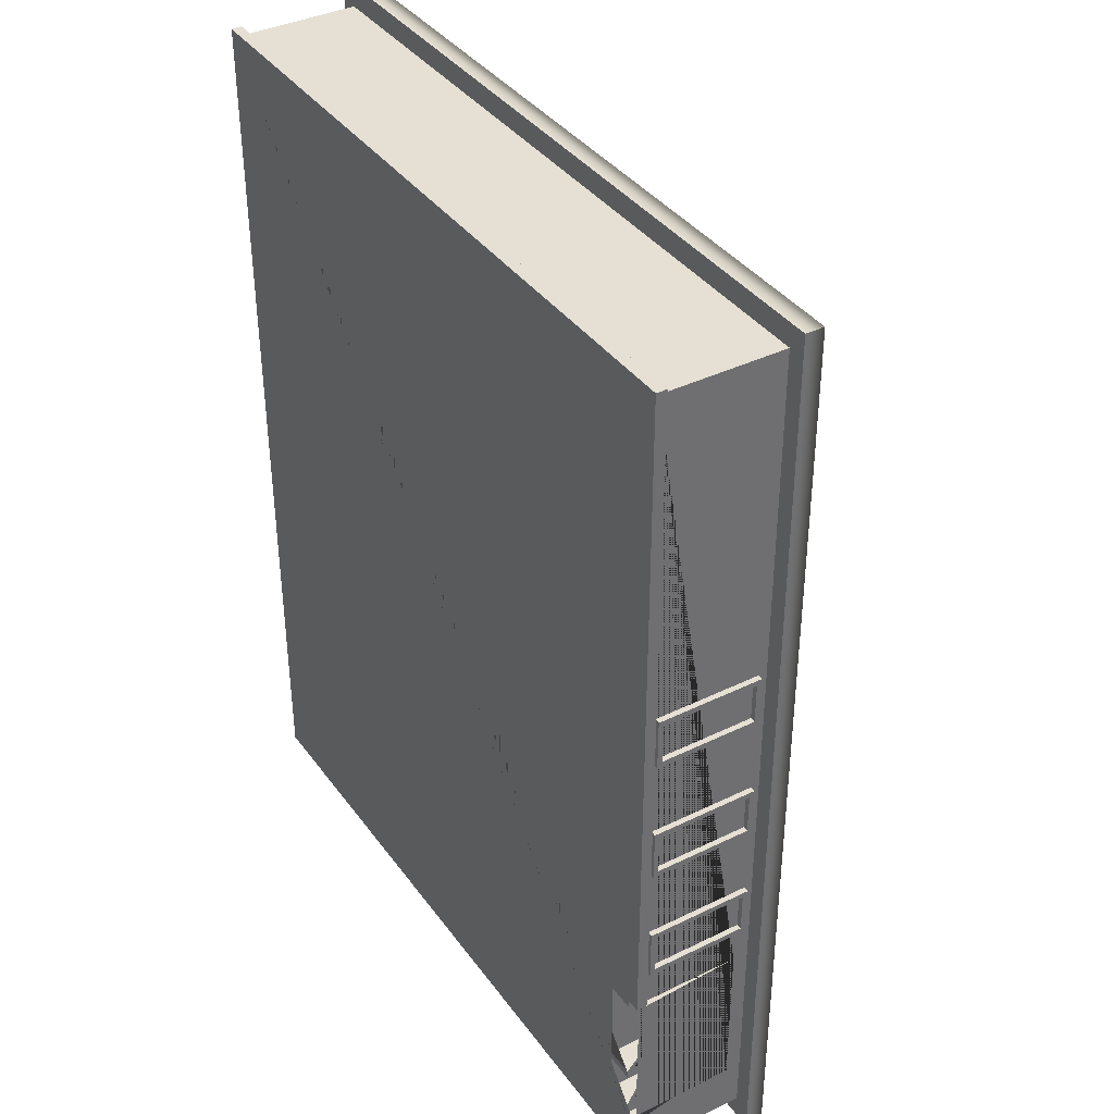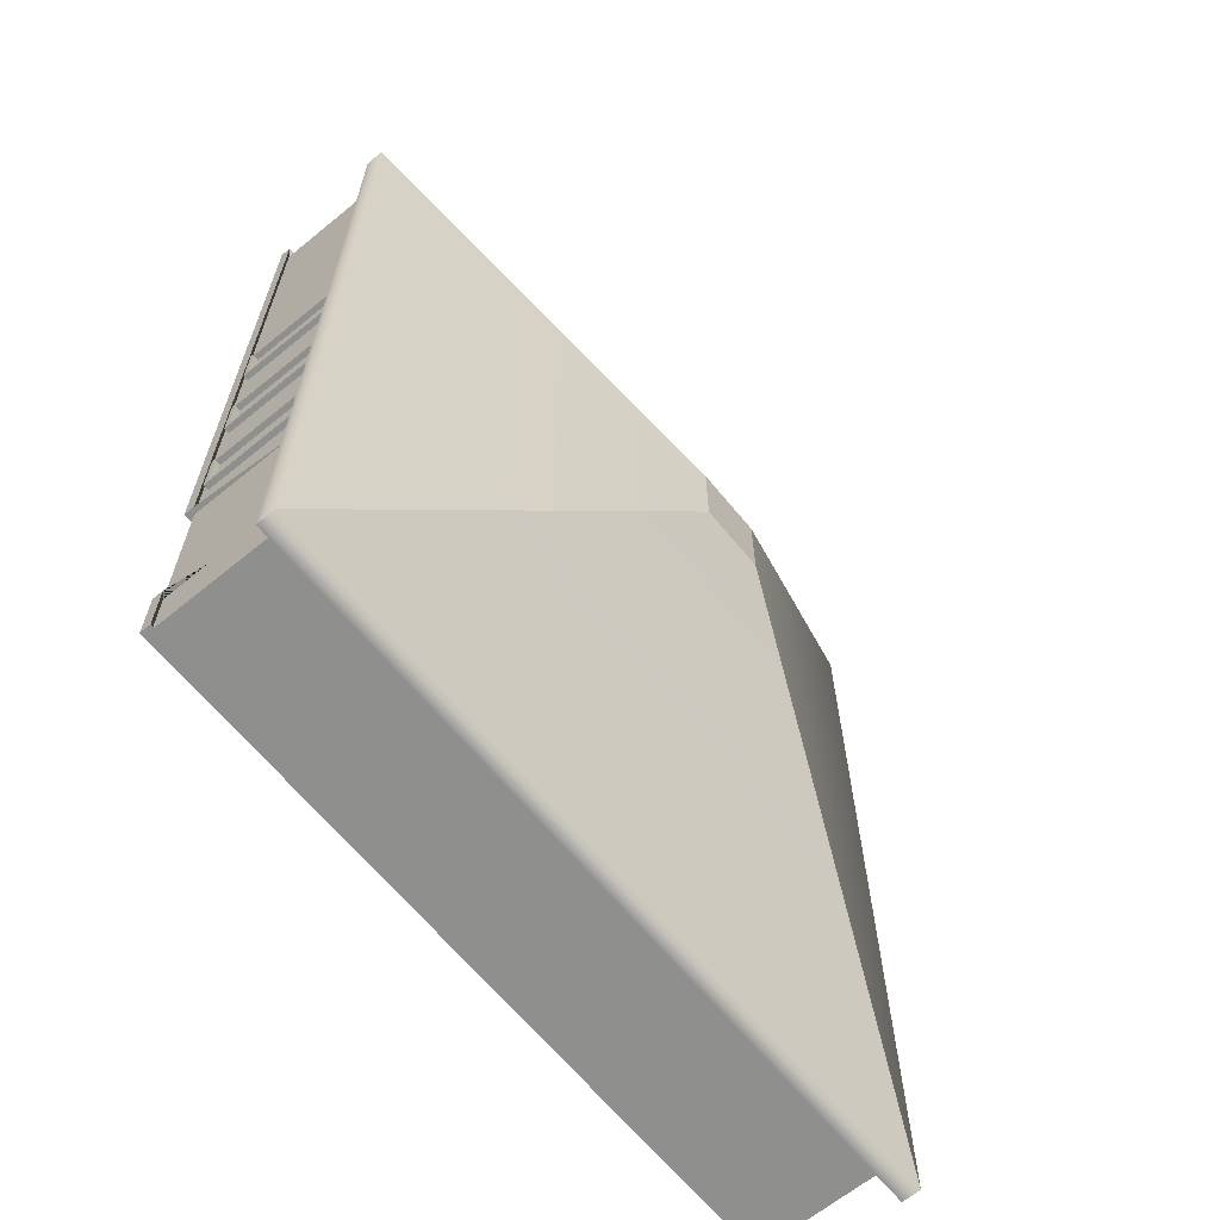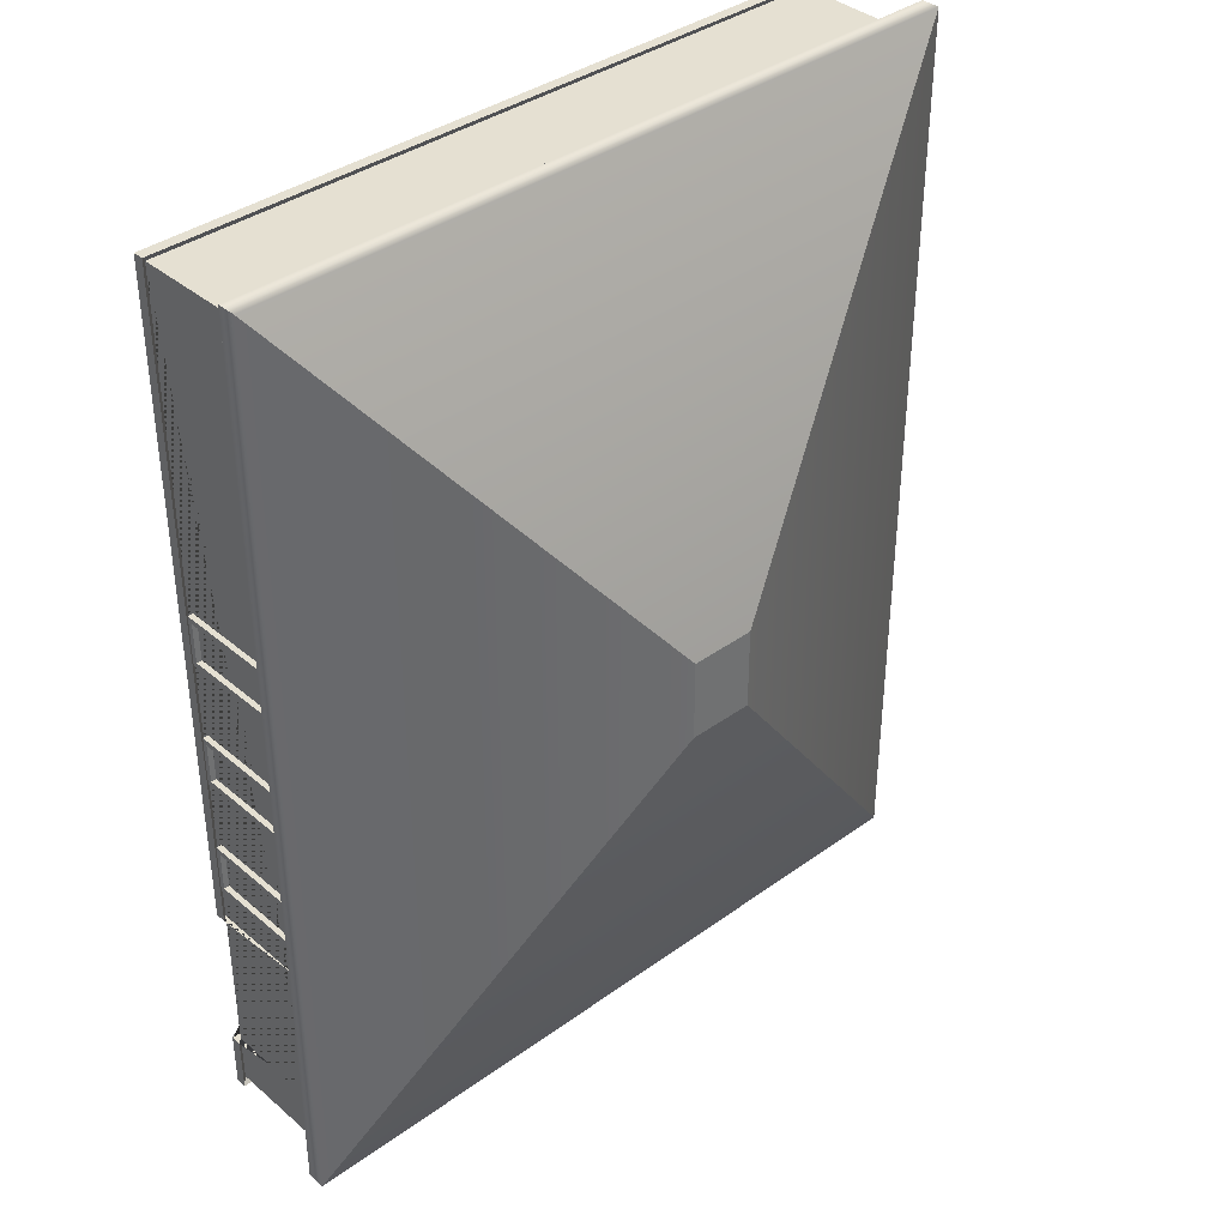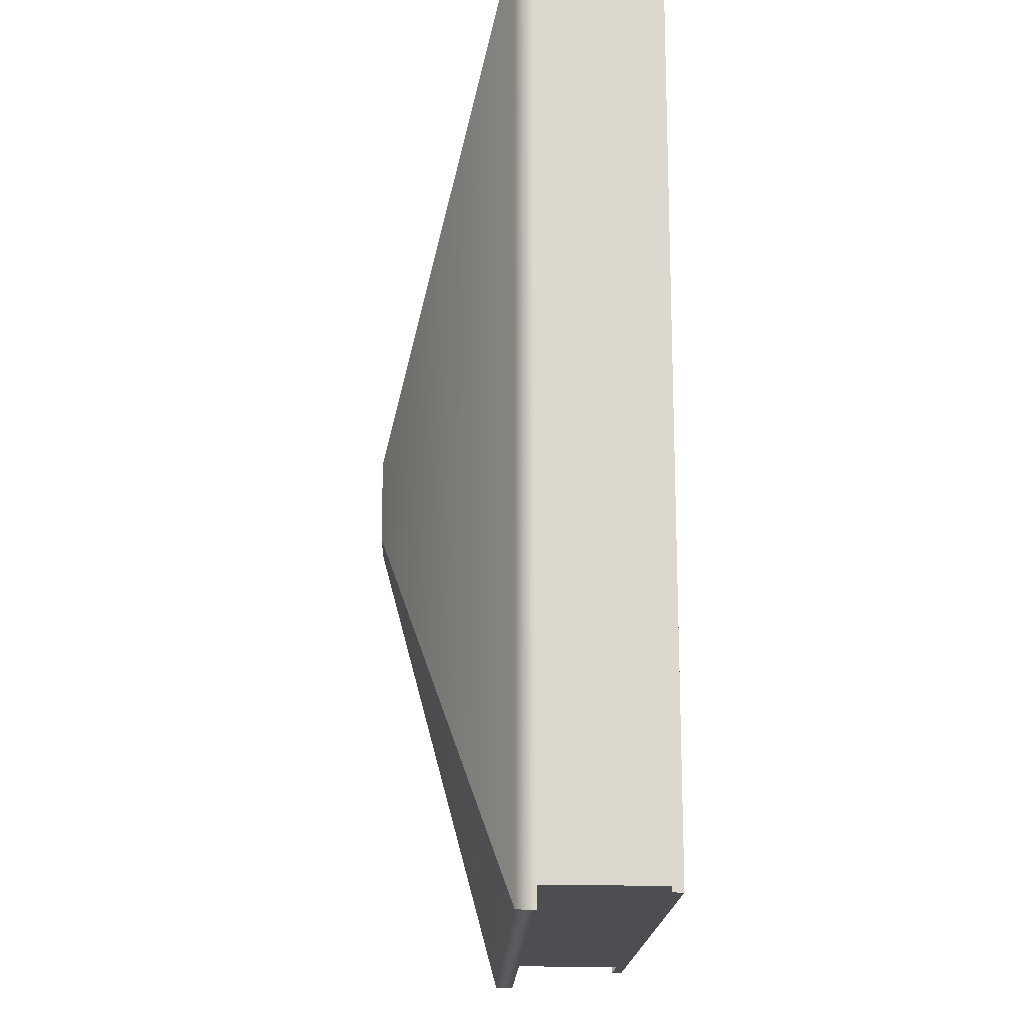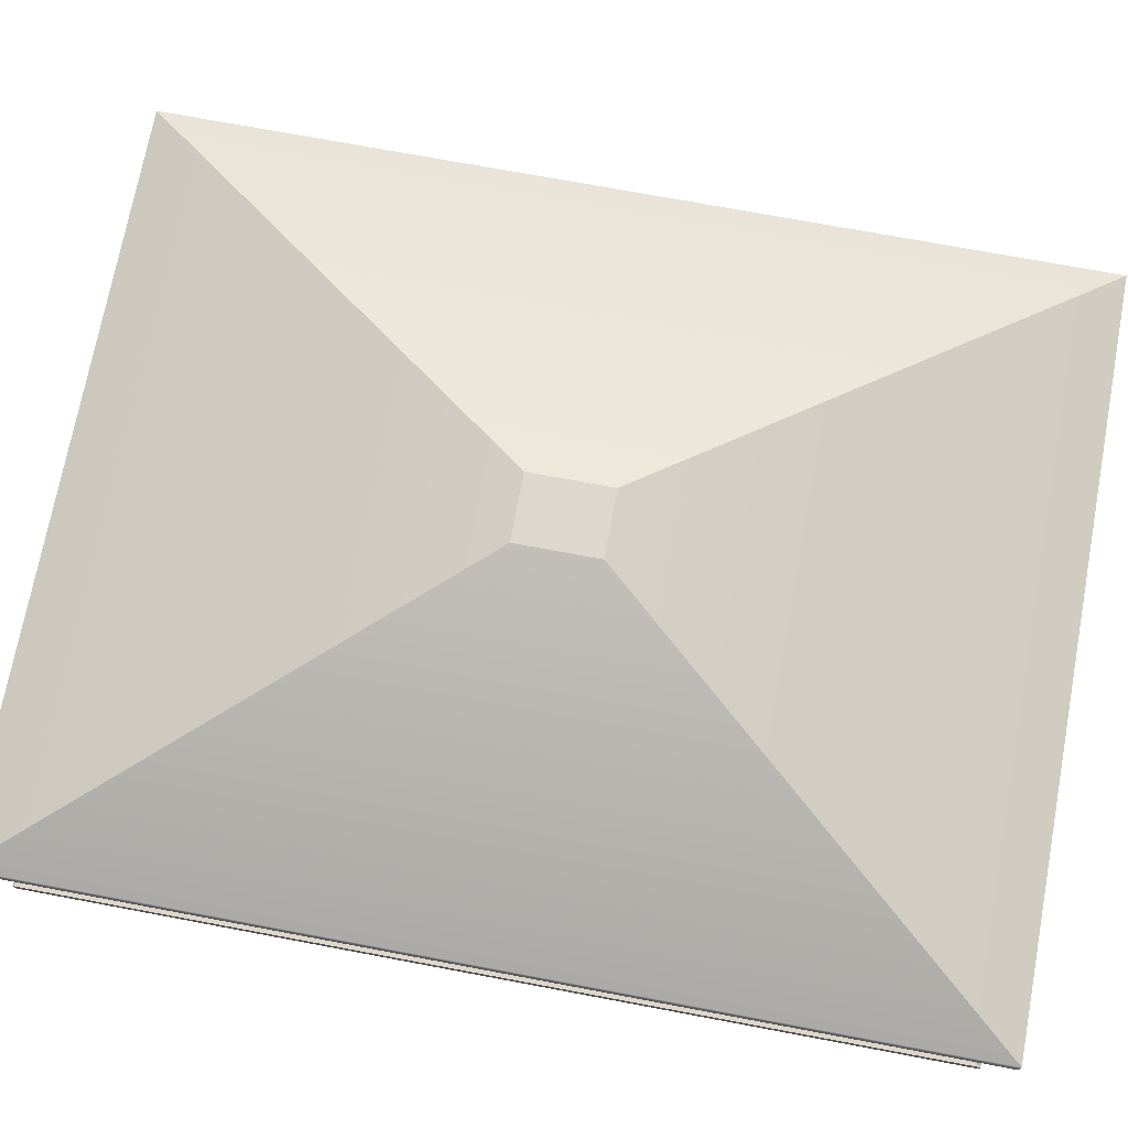
<metadata>
{"format":"obj","ext":"obj","renderer":"f3d","projection":"perspective","resolution":1024,"background":"white","views":[{"elev":38.0,"azim":58.1,"up":"+Z"},{"elev":-65.1,"azim":129.4,"up":"+Z"},{"elev":37.6,"azim":137.2,"up":"+Z"},{"elev":-17.1,"azim":-91.6,"up":"+Z"},{"elev":72.3,"azim":-79.4,"up":"+Y"}]}
</metadata>
<code>
g default
v 3.897 0.2712 0.4879
v 4.063 0.2712 0.4879
v 3.897 2.266 0.4879
v 4.063 2.266 0.4879
v 3.897 2.266 -0.4879
v 4.063 2.266 -0.4879
v 3.897 0.2712 -0.4879
v 4.063 0.2712 -0.4879
v 4.063 0.2712 -0.385
v 3.897 0.2712 -0.385
v 3.897 2.266 -0.385
v 4.063 2.266 -0.385
v 4.063 0.2712 0.3854
v 3.897 0.2712 0.3854
v 3.897 2.266 0.3854
v 4.063 2.266 0.3854
v 4.063 0.3613 0.4879
v 3.897 0.3613 0.4879
v 3.897 0.3613 0.3854
v 3.897 0.3613 -0.385
v 3.897 0.3613 -0.4879
v 4.063 0.3613 -0.4879
v 4.063 0.3613 -0.385
v 4.063 0.3613 0.3854
v 4.063 2.168 0.4879
v 3.897 2.168 0.4879
v 3.897 2.168 0.3854
v 3.897 2.168 -0.385
v 3.897 2.168 -0.4879
v 4.063 2.168 -0.4879
v 4.063 2.168 -0.385
v 4.063 2.168 0.3854
v 3.897 0.3613 -0.385
v 3.897 2.168 -0.385
v 3.897 0.3613 0.3854
v 3.897 2.168 0.3854
v 4.063 2.168 0.3854
v 4.063 0.3613 0.3854
v 4.063 0.3613 -0.385
v 4.063 2.168 -0.385
v 3.95 2.168 0.3854
v 3.95 0.3613 0.3854
v 3.95 0.3613 -0.385
v 3.95 2.168 -0.385
g Ventana_2:pCube1
f 1 2 17 18
f 11 12 6 5
f 21 22 8 7
f 7 8 9 10
f 23 9 8 22
f 7 10 20 21
f 10 9 13 14
f 20 10 14 19
f 15 16 12 11
f 24 13 9 23
f 14 13 2 1
f 19 14 1 18
f 3 4 16 15
f 2 13 24 17
f 18 17 25 26
f 27 19 18 26
f 34 33 35 36
f 21 20 28 29
f 29 30 22 21
f 31 23 22 30
f 41 42 43 44
f 17 24 32 25
f 26 25 4 3
f 15 27 26 3
f 11 28 27 15
f 29 28 11 5
f 5 6 30 29
f 12 31 30 6
f 16 32 31 12
f 25 32 16 4
f 28 20 33 34
f 20 19 35 33
f 19 27 36 35
f 27 28 34 36
f 32 24 38 37
f 24 23 39 38
f 23 31 40 39
f 31 32 37 40
f 37 38 42 41
f 38 39 43 42
f 39 40 44 43
f 40 37 41 44
g default
v 3.897 0.2712 1.987
v 4.063 0.2712 1.987
v 3.897 2.266 1.987
v 4.063 2.266 1.987
v 3.897 2.266 1.012
v 4.063 2.266 1.012
v 3.897 0.2712 1.012
v 4.063 0.2712 1.012
v 4.063 0.2712 1.114
v 3.897 0.2712 1.114
v 3.897 2.266 1.114
v 4.063 2.266 1.114
v 4.063 0.2712 1.885
v 3.897 0.2712 1.885
v 3.897 2.266 1.885
v 4.063 2.266 1.885
v 4.063 0.3613 1.987
v 3.897 0.3613 1.987
v 3.897 0.3613 1.885
v 3.897 0.3613 1.114
v 3.897 0.3613 1.012
v 4.063 0.3613 1.012
v 4.063 0.3613 1.114
v 4.063 0.3613 1.885
v 4.063 2.168 1.987
v 3.897 2.168 1.987
v 3.897 2.168 1.885
v 3.897 2.168 1.114
v 3.897 2.168 1.012
v 4.063 2.168 1.012
v 4.063 2.168 1.114
v 4.063 2.168 1.885
v 3.897 0.3613 1.114
v 3.897 2.168 1.114
v 3.897 0.3613 1.885
v 3.897 2.168 1.885
v 4.063 2.168 1.885
v 4.063 0.3613 1.885
v 4.063 0.3613 1.114
v 4.063 2.168 1.114
v 3.95 2.168 1.885
v 3.95 0.3613 1.885
v 3.95 0.3613 1.114
v 3.95 2.168 1.114
g pCube4
f 45 46 61 62
f 55 56 50 49
f 65 66 52 51
f 51 52 53 54
f 67 53 52 66
f 51 54 64 65
f 54 53 57 58
f 64 54 58 63
f 59 60 56 55
f 68 57 53 67
f 58 57 46 45
f 63 58 45 62
f 47 48 60 59
f 46 57 68 61
f 62 61 69 70
f 71 63 62 70
f 78 77 79 80
f 65 64 72 73
f 73 74 66 65
f 75 67 66 74
f 85 86 87 88
f 61 68 76 69
f 70 69 48 47
f 59 71 70 47
f 55 72 71 59
f 73 72 55 49
f 49 50 74 73
f 56 75 74 50
f 60 76 75 56
f 69 76 60 48
f 72 64 77 78
f 64 63 79 77
f 63 71 80 79
f 71 72 78 80
f 76 68 82 81
f 68 67 83 82
f 67 75 84 83
f 75 76 81 84
f 81 82 86 85
f 82 83 87 86
f 83 84 88 87
f 84 81 85 88
g default
v 6.634 2.788 -8.293
v -6.634 2.788 -8.293
v 5.679 1.654 -6.789
v 5.679 0.2 -6.789
v 6.167 0.2 -6.789
v 6.167 1.654 -6.789
v 5.679 0.2 -6.027
v 5.679 1.654 -6.027
v -6.634 2.788 8.293
v 6.167 1.654 -6.027
v 6.167 0.2 -6.027
v 5.679 1.654 -5.89
v 5.679 0.2 -5.89
v 6.167 0.2 -5.89
v 6.167 1.654 -5.89
v 6.167 1.772 -6.8
v 6.167 2.058 -6.8
v 5.679 2.058 -6.8
v 5.679 1.772 -6.8
v 6.167 2.188 -6.97
v 6.167 0.2 -6.97
v 6.4 0.2 -6.97
v 6.4 0.3893 -6.97
v 6.308 0.3048 -6.97
v 6.308 2.188 -6.97
v 5.679 0.2 -4.29
v 5.679 1.654 -4.29
v 5.679 2.058 -4.278
v 5.679 1.772 -4.278
v 6.167 1.772 -4.278
v 6.167 2.058 -4.278
v 6.167 1.654 -4.29
v 6.167 0.2 -4.29
v 6.308 2.188 -4.137
v 6.167 2.188 -4.137
v 6.634 2.788 8.293
v 6.308 0.3048 -4.137
v 6.4 0.3893 -4.137
v 6.4 0.2 -4.137
v 6.167 0.2 -4.137
v -6.4 0.3893 8
v 6.4 0.3893 8
v 6.308 0.3048 7.885
v -6.308 0.3048 7.885
v -6.4 0.2 8
v 6.4 0.2 8
v 6.308 2.465 7.885
v 6.308 2.465 -7.885
v 6.634 2.456 -8.293
v 6.634 2.456 8.293
v -6.308 2.465 7.885
v -6.634 2.456 8.293
v -6.4 0.2 -8
v 6.4 0.2 -8
v 6.308 0.3048 -7.885
v 6.4 0.3893 -8
v -6.308 2.465 -7.885
v -6.634 2.456 -8.293
v -6.308 0.3048 -7.885
v -6.4 0.3893 -8
v 0.5835 5.09 -0.7293
v -0.5835 5.09 -0.7293
v -0.5835 5.09 0.7293
v 0.5835 5.09 0.7293
g polySurface1
f 91 92 93 94
f 95 92 91 96
f 98 99 95 96
f 100 101 102 103
f 104 105 106 107
f 94 98 96 91
f 108 109 110 111 112 113
f 114 101 100 115
f 106 116 117 107
f 118 104 107 117
f 105 119 116 106
f 103 120 115 100
f 120 121 114 115
f 113 122 123 108
f 119 118 117 116
f 122 125 126 127 128 123
f 129 130 131 132
f 133 134 130 129
f 130 126 125 131
f 134 127 126 130
f 135 136 137 138
f 138 137 89 124
f 132 131 135 139
f 139 135 138 140
f 140 138 124 97
f 120 103 102 99 98 94 93 109 108 104 118
f 128 121 120 118 119 105 104 108 123
f 133 141 142 110 109 93 92 95 99 102 101 114 121 128 127 134
f 131 125 122 113 112 143 136 135
f 111 144 143 112
f 110 142 144 111
f 145 139 140 146
f 146 140 97 90
f 139 145 147 132
f 136 145 146 137
f 137 146 90 89
f 148 129 132 147
f 129 148 141 133
f 143 147 145 136
f 144 148 147 143
f 142 141 148 144
f 89 90 150 149
f 90 97 151 150
f 124 89 149 152
f 97 124 152 151
f 150 151 152 149
g default
v 6.248 0.4321 2.049
v 6.404 0.4321 2.049
v 6.248 2.311 2.049
v 6.404 2.311 2.049
v 6.248 2.311 1.13
v 6.404 2.311 1.13
v 6.248 0.4321 1.13
v 6.404 0.4321 1.13
v 6.404 0.4321 1.227
v 6.248 0.4321 1.227
v 6.248 2.311 1.227
v 6.404 2.311 1.227
v 6.404 0.4321 1.952
v 6.248 0.4321 1.952
v 6.248 2.311 1.952
v 6.404 2.311 1.952
v 6.404 0.5169 2.049
v 6.248 0.5169 2.049
v 6.248 0.5169 1.952
v 6.248 0.5169 1.227
v 6.248 0.5169 1.13
v 6.404 0.5169 1.13
v 6.404 0.5169 1.227
v 6.404 0.5169 1.952
v 6.404 2.219 2.049
v 6.248 2.219 2.049
v 6.248 2.219 1.952
v 6.248 2.219 1.227
v 6.248 2.219 1.13
v 6.404 2.219 1.13
v 6.404 2.219 1.227
v 6.404 2.219 1.952
v 6.248 0.5169 1.227
v 6.248 2.219 1.227
v 6.248 0.5169 1.952
v 6.248 2.219 1.952
v 6.404 2.219 1.952
v 6.404 0.5169 1.952
v 6.404 0.5169 1.227
v 6.404 2.219 1.227
v 6.298 2.219 1.952
v 6.298 0.5169 1.952
v 6.298 0.5169 1.227
v 6.298 2.219 1.227
g pCube10
f 153 154 169 170
f 163 164 158 157
f 173 174 160 159
f 159 160 161 162
f 175 161 160 174
f 159 162 172 173
f 162 161 165 166
f 172 162 166 171
f 167 168 164 163
f 176 165 161 175
f 166 165 154 153
f 171 166 153 170
f 155 156 168 167
f 154 165 176 169
f 170 169 177 178
f 179 171 170 178
f 186 185 187 188
f 173 172 180 181
f 181 182 174 173
f 183 175 174 182
f 193 194 195 196
f 169 176 184 177
f 178 177 156 155
f 167 179 178 155
f 163 180 179 167
f 181 180 163 157
f 157 158 182 181
f 164 183 182 158
f 168 184 183 164
f 177 184 168 156
f 180 172 185 186
f 172 171 187 185
f 171 179 188 187
f 179 180 186 188
f 184 176 190 189
f 176 175 191 190
f 175 183 192 191
f 183 184 189 192
f 189 190 194 193
f 190 191 195 194
f 191 192 196 195
f 192 189 193 196
g default
v 6.248 0.4321 -2.512
v 6.404 0.4321 -2.512
v 6.248 2.311 -2.512
v 6.404 2.311 -2.512
v 6.248 2.311 -3.431
v 6.404 2.311 -3.431
v 6.248 0.4321 -3.431
v 6.404 0.4321 -3.431
v 6.404 0.4321 -3.334
v 6.248 0.4321 -3.334
v 6.248 2.311 -3.334
v 6.404 2.311 -3.334
v 6.404 0.4321 -2.608
v 6.248 0.4321 -2.608
v 6.248 2.311 -2.608
v 6.404 2.311 -2.608
v 6.404 0.5169 -2.512
v 6.248 0.5169 -2.512
v 6.248 0.5169 -2.608
v 6.248 0.5169 -3.334
v 6.248 0.5169 -3.431
v 6.404 0.5169 -3.431
v 6.404 0.5169 -3.334
v 6.404 0.5169 -2.608
v 6.404 2.219 -2.512
v 6.248 2.219 -2.512
v 6.248 2.219 -2.608
v 6.248 2.219 -3.334
v 6.248 2.219 -3.431
v 6.404 2.219 -3.431
v 6.404 2.219 -3.334
v 6.404 2.219 -2.608
v 6.248 0.5169 -3.334
v 6.248 2.219 -3.334
v 6.248 0.5169 -2.608
v 6.248 2.219 -2.608
v 6.404 2.219 -2.608
v 6.404 0.5169 -2.608
v 6.404 0.5169 -3.334
v 6.404 2.219 -3.334
v 6.298 2.219 -2.608
v 6.298 0.5169 -2.608
v 6.298 0.5169 -3.334
v 6.298 2.219 -3.334
g Ventana_3:pCube1
f 197 198 213 214
f 207 208 202 201
f 217 218 204 203
f 203 204 205 206
f 219 205 204 218
f 203 206 216 217
f 206 205 209 210
f 216 206 210 215
f 211 212 208 207
f 220 209 205 219
f 210 209 198 197
f 215 210 197 214
f 199 200 212 211
f 198 209 220 213
f 214 213 221 222
f 223 215 214 222
f 230 229 231 232
f 217 216 224 225
f 225 226 218 217
f 227 219 218 226
f 237 238 239 240
f 213 220 228 221
f 222 221 200 199
f 211 223 222 199
f 207 224 223 211
f 225 224 207 201
f 201 202 226 225
f 208 227 226 202
f 212 228 227 208
f 221 228 212 200
f 224 216 229 230
f 216 215 231 229
f 215 223 232 231
f 223 224 230 232
f 228 220 234 233
f 220 219 235 234
f 219 227 236 235
f 227 228 233 236
f 233 234 238 237
f 234 235 239 238
f 235 236 240 239
f 236 233 237 240
g default
v 6.248 0.4321 -0.2735
v 6.404 0.4321 -0.2735
v 6.248 2.311 -0.2735
v 6.404 2.311 -0.2735
v 6.248 2.311 -1.193
v 6.404 2.311 -1.193
v 6.248 0.4321 -1.193
v 6.404 0.4321 -1.193
v 6.404 0.4321 -1.096
v 6.248 0.4321 -1.096
v 6.248 2.311 -1.096
v 6.404 2.311 -1.096
v 6.404 0.4321 -0.37
v 6.248 0.4321 -0.37
v 6.248 2.311 -0.37
v 6.404 2.311 -0.37
v 6.404 0.5169 -0.2735
v 6.248 0.5169 -0.2735
v 6.248 0.5169 -0.37
v 6.248 0.5169 -1.096
v 6.248 0.5169 -1.193
v 6.404 0.5169 -1.193
v 6.404 0.5169 -1.096
v 6.404 0.5169 -0.37
v 6.404 2.219 -0.2735
v 6.248 2.219 -0.2735
v 6.248 2.219 -0.37
v 6.248 2.219 -1.096
v 6.248 2.219 -1.193
v 6.404 2.219 -1.193
v 6.404 2.219 -1.096
v 6.404 2.219 -0.37
v 6.248 0.5169 -1.096
v 6.248 2.219 -1.096
v 6.248 0.5169 -0.37
v 6.248 2.219 -0.37
v 6.404 2.219 -0.37
v 6.404 0.5169 -0.37
v 6.404 0.5169 -1.096
v 6.404 2.219 -1.096
v 6.298 2.219 -0.37
v 6.298 0.5169 -0.37
v 6.298 0.5169 -1.096
v 6.298 2.219 -1.096
g pCube9
f 241 242 257 258
f 251 252 246 245
f 261 262 248 247
f 247 248 249 250
f 263 249 248 262
f 247 250 260 261
f 250 249 253 254
f 260 250 254 259
f 255 256 252 251
f 264 253 249 263
f 254 253 242 241
f 259 254 241 258
f 243 244 256 255
f 242 253 264 257
f 258 257 265 266
f 267 259 258 266
f 274 273 275 276
f 261 260 268 269
f 269 270 262 261
f 271 263 262 270
f 281 282 283 284
f 257 264 272 265
f 266 265 244 243
f 255 267 266 243
f 251 268 267 255
f 269 268 251 245
f 245 246 270 269
f 252 271 270 246
f 256 272 271 252
f 265 272 256 244
f 268 260 273 274
f 260 259 275 273
f 259 267 276 275
f 267 268 274 276
f 272 264 278 277
f 264 263 279 278
f 263 271 280 279
f 271 272 277 280
f 277 278 282 281
f 278 279 283 282
f 279 280 284 283
f 280 277 281 284
g default
v 3.897 0.2712 -1.019
v 4.063 0.2712 -1.019
v 3.897 2.266 -1.019
v 4.063 2.266 -1.019
v 3.897 2.266 -1.995
v 4.063 2.266 -1.995
v 3.897 0.2712 -1.995
v 4.063 0.2712 -1.995
v 4.063 0.2712 -1.892
v 3.897 0.2712 -1.892
v 3.897 2.266 -1.892
v 4.063 2.266 -1.892
v 4.063 0.2712 -1.122
v 3.897 0.2712 -1.122
v 3.897 2.266 -1.122
v 4.063 2.266 -1.122
v 4.063 0.3613 -1.019
v 3.897 0.3613 -1.019
v 3.897 0.3613 -1.122
v 3.897 0.3613 -1.892
v 3.897 0.3613 -1.995
v 4.063 0.3613 -1.995
v 4.063 0.3613 -1.892
v 4.063 0.3613 -1.122
v 4.063 2.168 -1.019
v 3.897 2.168 -1.019
v 3.897 2.168 -1.122
v 3.897 2.168 -1.892
v 3.897 2.168 -1.995
v 4.063 2.168 -1.995
v 4.063 2.168 -1.892
v 4.063 2.168 -1.122
v 3.897 0.3613 -1.892
v 3.897 2.168 -1.892
v 3.897 0.3613 -1.122
v 3.897 2.168 -1.122
v 4.063 2.168 -1.122
v 4.063 0.3613 -1.122
v 4.063 0.3613 -1.892
v 4.063 2.168 -1.892
v 3.95 2.168 -1.122
v 3.95 0.3613 -1.122
v 3.95 0.3613 -1.892
v 3.95 2.168 -1.892
g pCube2
f 285 286 301 302
f 295 296 290 289
f 305 306 292 291
f 291 292 293 294
f 307 293 292 306
f 291 294 304 305
f 294 293 297 298
f 304 294 298 303
f 299 300 296 295
f 308 297 293 307
f 298 297 286 285
f 303 298 285 302
f 287 288 300 299
f 286 297 308 301
f 302 301 309 310
f 311 303 302 310
f 318 317 319 320
f 305 304 312 313
f 313 314 306 305
f 315 307 306 314
f 325 326 327 328
f 301 308 316 309
f 310 309 288 287
f 299 311 310 287
f 295 312 311 299
f 313 312 295 289
f 289 290 314 313
f 296 315 314 290
f 300 316 315 296
f 309 316 300 288
f 312 304 317 318
f 304 303 319 317
f 303 311 320 319
f 311 312 318 320
f 316 308 322 321
f 308 307 323 322
f 307 315 324 323
f 315 316 321 324
f 321 322 326 325
f 322 323 327 326
f 323 324 328 327
f 324 321 325 328

</code>
